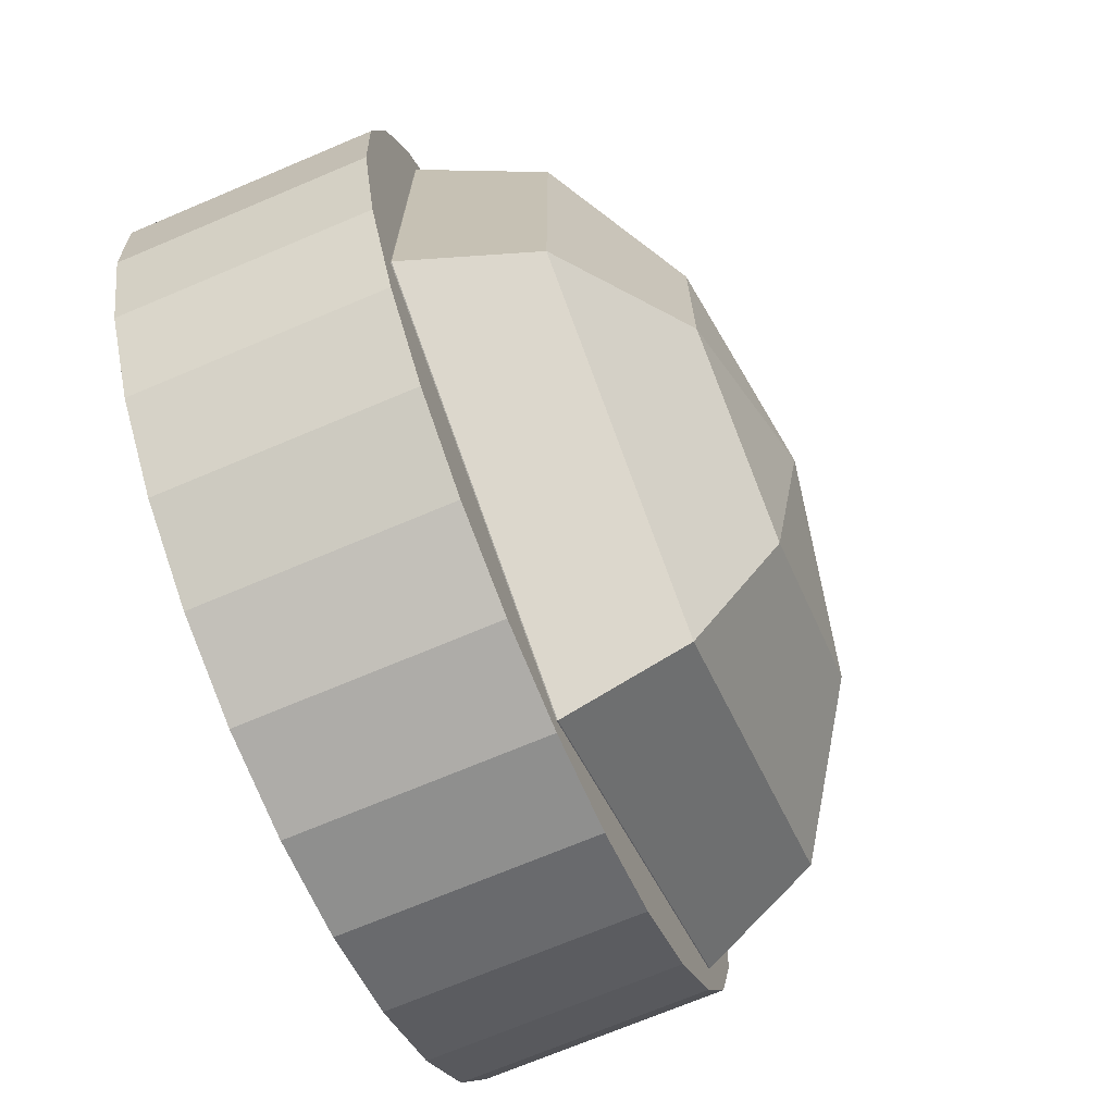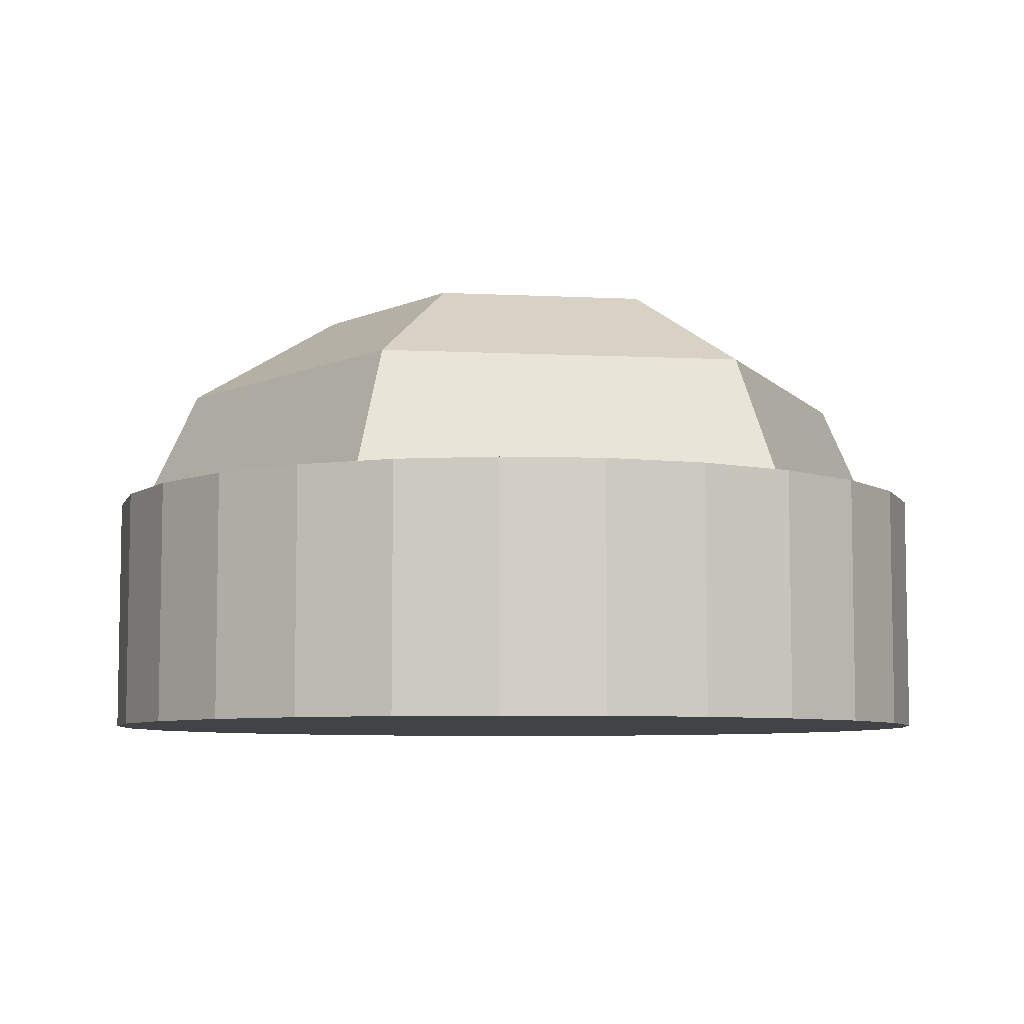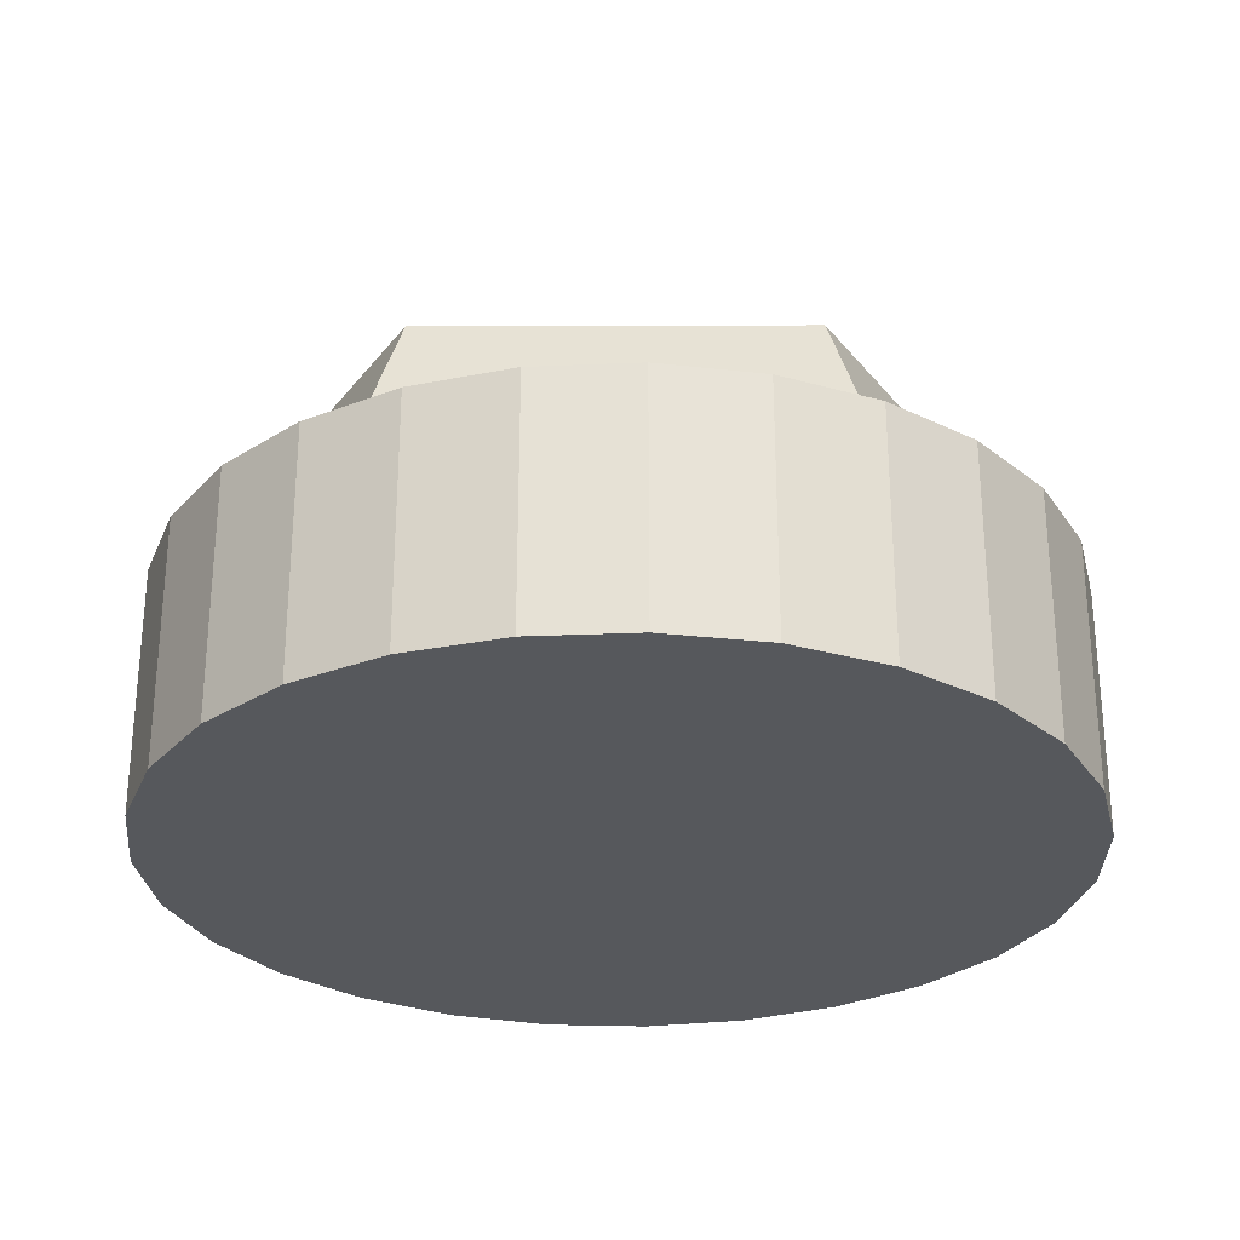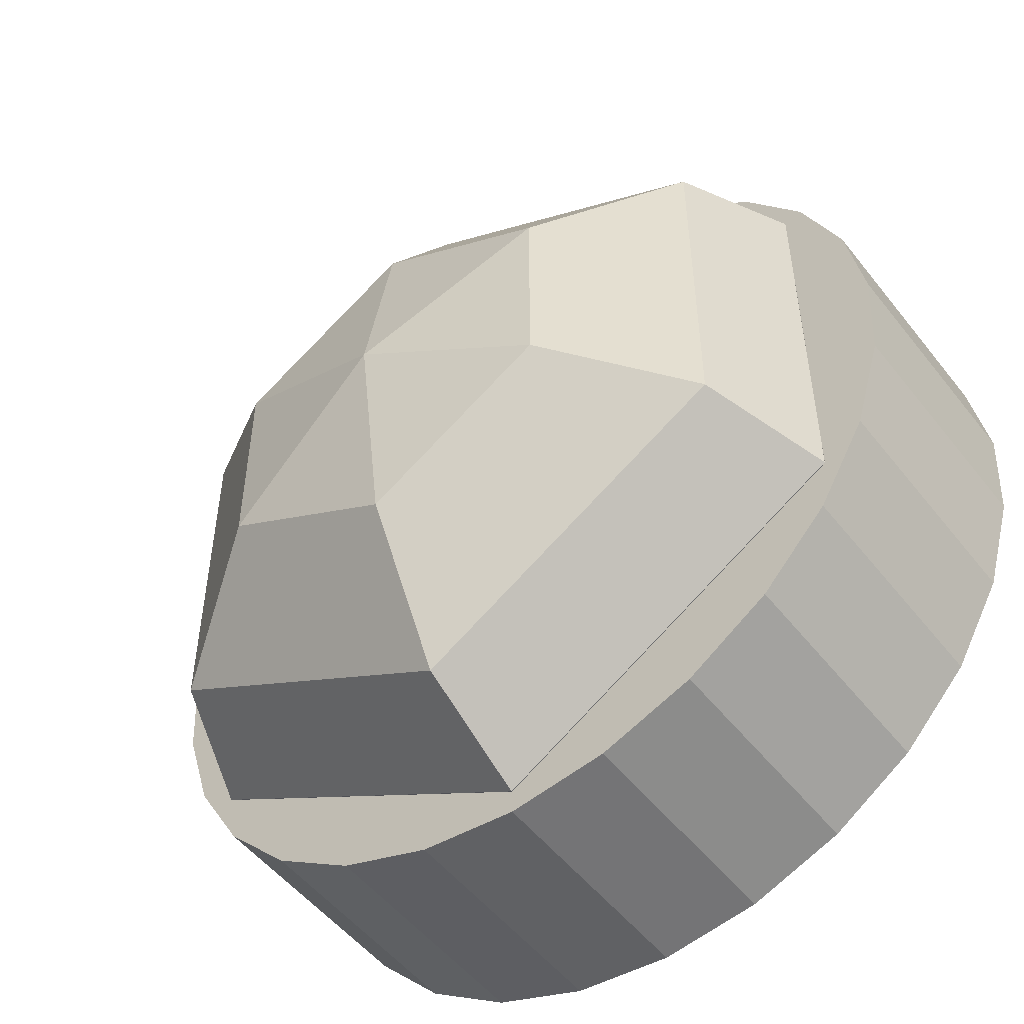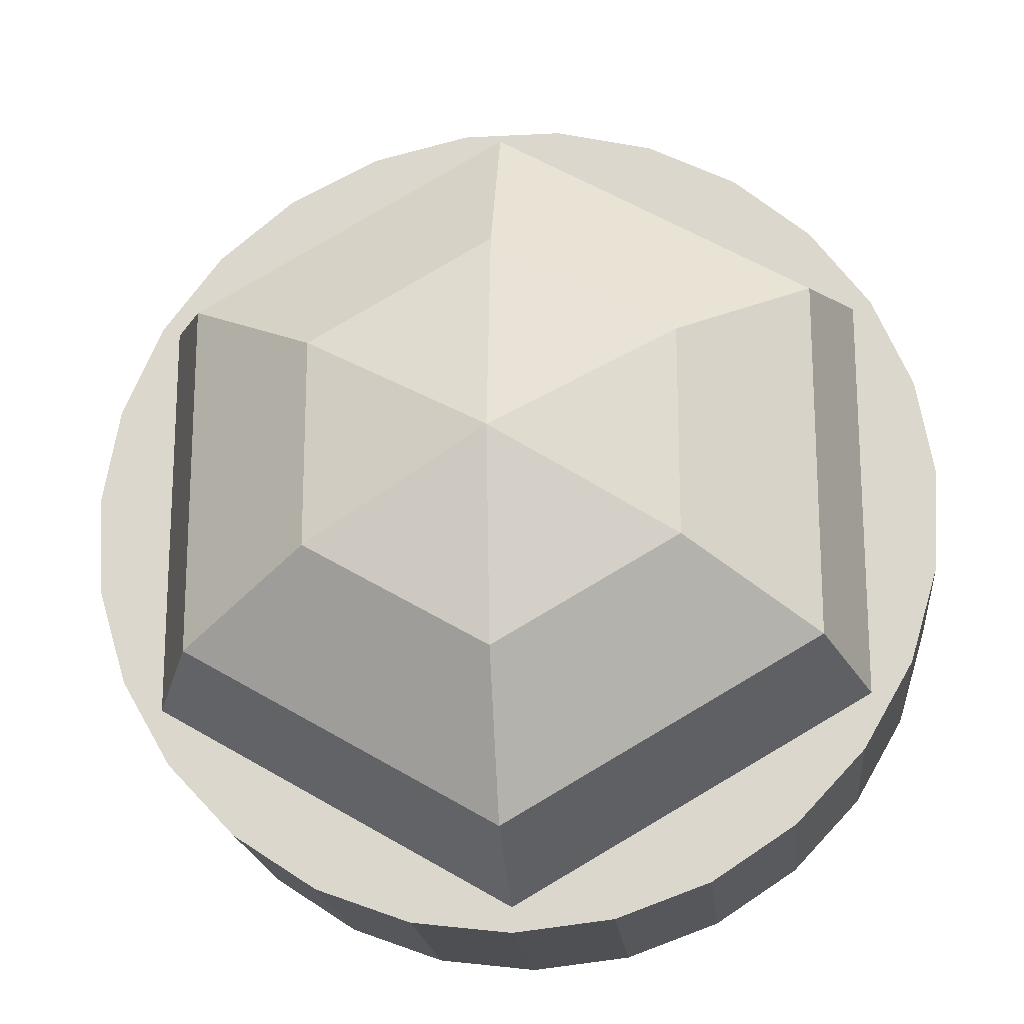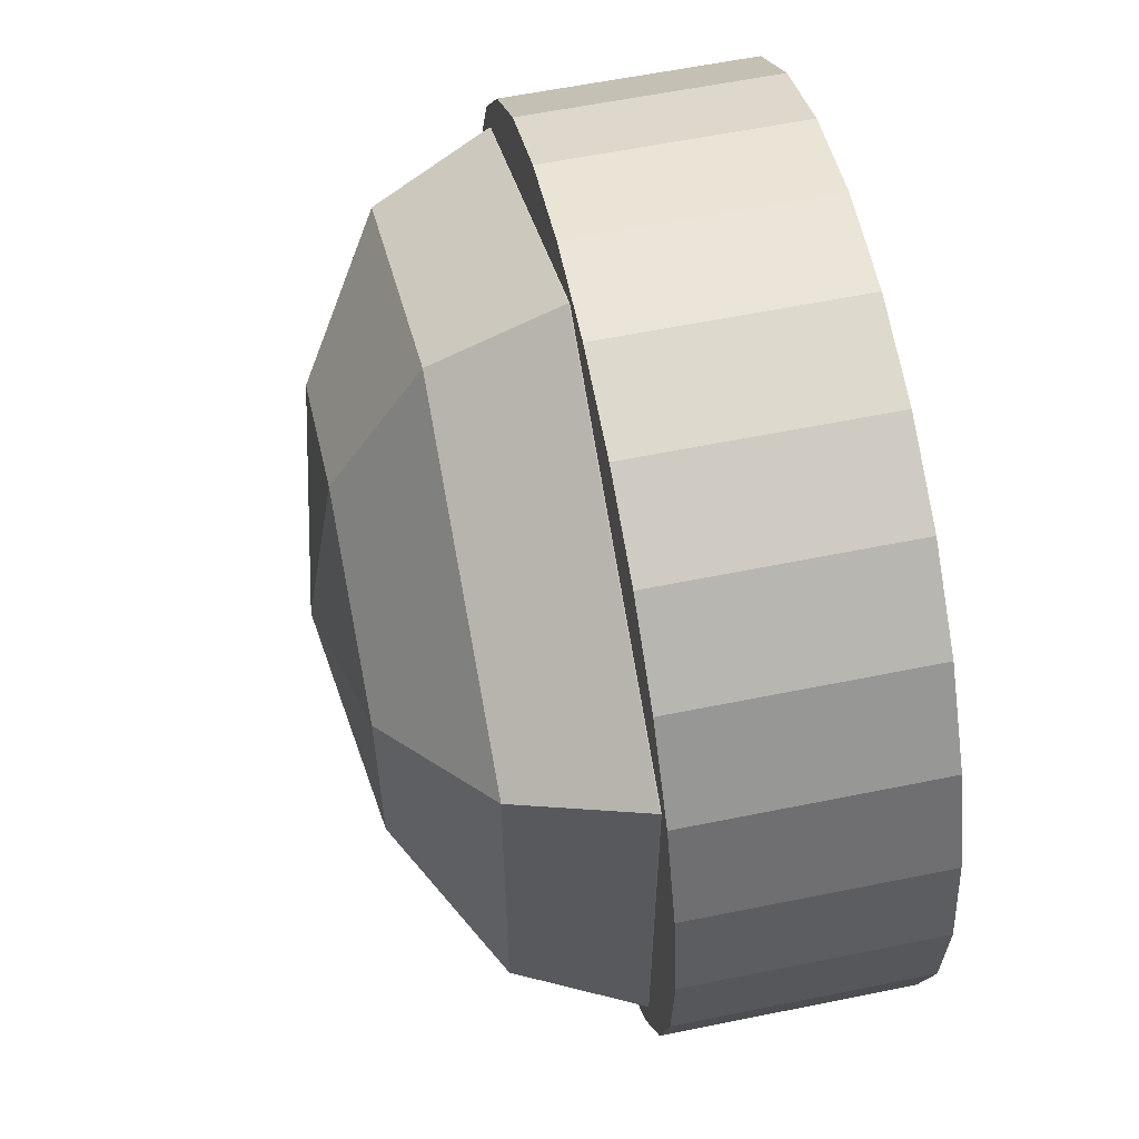
<metadata>
{"format":"obj","ext":"obj","renderer":"f3d","projection":"perspective","resolution":1024,"background":"white","views":[{"elev":-71.2,"azim":112.9,"up":"+Z"},{"elev":-6.9,"azim":-98.2,"up":"+Y"},{"elev":-28.1,"azim":150.3,"up":"+Y"},{"elev":-51.9,"azim":-143.0,"up":"+Z"},{"elev":-19.0,"azim":-174.3,"up":"+Z"},{"elev":59.5,"azim":-101.8,"up":"+Z"}]}
</metadata>
<code>
o Сфера_Сфера.011
v -0 0.07916 -0.04395
v -0 0.06173 -0.07383
v -0 0.03792 -0.08477
v -0 0.01411 -0.07383
v -0 -0.003326 -0.04395
v -0 0.08554 -0.003131
v 0.03535 0.07916 -0.02354
v 0.06123 0.06173 -0.03848
v 0.0707 0.03792 -0.04395
v 0.06123 0.01411 -0.03848
v 0.03535 -0.003326 -0.02354
v 0.03535 0.07916 0.01728
v 0.06123 0.06173 0.03222
v 0.0707 0.03792 0.03769
v 0.06123 0.01411 0.03222
v 0.03535 -0.003326 0.01728
v -0 0.07916 0.03769
v -0 0.06173 0.06757
v -0 0.03792 0.0785
v -0 0.01411 0.06757
v -0 -0.003326 0.03769
v -0 -0.009707 -0.003131
v -0.03535 0.07916 0.01728
v -0.06123 0.06173 0.03222
v -0.0707 0.03792 0.03769
v -0.06123 0.01411 0.03222
v -0.03535 -0.003326 0.01728
v -0.03535 0.07916 -0.02354
v -0.06123 0.06173 -0.03848
v -0.0707 0.03792 -0.04395
v -0.06123 0.01411 -0.03848
v -0.03535 -0.003326 -0.02354
v -0 -0.009994 -0.08969
v -0 0.03773 -0.08969
v 0.01981 -0.009994 -0.08737
v 0.01981 0.03773 -0.08737
v 0.03855 -0.009994 -0.08055
v 0.03855 0.03773 -0.08055
v 0.05521 -0.009994 -0.06959
v 0.05521 0.03773 -0.06959
v 0.0689 -0.009994 -0.05509
v 0.0689 0.03773 -0.05509
v 0.07887 -0.009994 -0.03781
v 0.07887 0.03773 -0.03781
v 0.08459 -0.009994 -0.01871
v 0.08459 0.03773 -0.01871
v 0.08575 -0.009994 0.001204
v 0.08575 0.03773 0.001204
v 0.08229 -0.009994 0.02084
v 0.08229 0.03773 0.02084
v 0.07439 -0.009994 0.03916
v 0.07439 0.03773 0.03916
v 0.06248 -0.009994 0.05516
v 0.06248 0.03773 0.05516
v 0.0472 -0.009994 0.06798
v 0.0472 0.03773 0.06798
v 0.02938 -0.009994 0.07693
v 0.02938 0.03773 0.07693
v 0.009972 -0.009994 0.08153
v 0.009972 0.03773 0.08153
v -0.009972 -0.009994 0.08153
v -0.009972 0.03773 0.08153
v -0.02938 -0.009994 0.07693
v -0.02938 0.03773 0.07693
v -0.0472 -0.009994 0.06798
v -0.0472 0.03773 0.06798
v -0.06248 -0.009994 0.05516
v -0.06248 0.03773 0.05516
v -0.07439 -0.009994 0.03916
v -0.07439 0.03773 0.03916
v -0.08229 -0.009994 0.02084
v -0.08229 0.03773 0.02084
v -0.08575 -0.009994 0.001204
v -0.08575 0.03773 0.001204
v -0.08459 -0.009994 -0.01871
v -0.08459 0.03773 -0.01871
v -0.07887 -0.009994 -0.03781
v -0.07887 0.03773 -0.03781
v -0.0689 -0.009994 -0.05509
v -0.0689 0.03773 -0.05509
v -0.05522 -0.009994 -0.06959
v -0.05522 0.03773 -0.06959
v -0.03855 -0.009994 -0.08055
v -0.03855 0.03773 -0.08055
v -0.01981 -0.009994 -0.08737
v -0.01981 0.03773 -0.08737
f 5 4 10 11
f 3 2 8 9
f 1 6 7
f 22 5 11
f 4 3 9 10
f 2 1 7 8
f 11 10 15 16
f 9 8 13 14
f 7 6 12
f 22 11 16
f 10 9 14 15
f 8 7 12 13
f 14 13 18 19
f 12 6 17
f 22 16 21
f 15 14 19 20
f 13 12 17 18
f 16 15 20 21
f 17 6 23
f 22 21 27
f 20 19 25 26
f 18 17 23 24
f 21 20 26 27
f 19 18 24 25
f 22 27 32
f 26 25 30 31
f 24 23 28 29
f 27 26 31 32
f 25 24 29 30
f 23 6 28
f 22 32 5
f 31 30 3 4
f 29 28 1 2
f 32 31 4 5
f 30 29 2 3
f 28 6 1
f 33 34 36 35
f 35 36 38 37
f 37 38 40 39
f 39 40 42 41
f 41 42 44 43
f 43 44 46 45
f 45 46 48 47
f 47 48 50 49
f 49 50 52 51
f 51 52 54 53
f 53 54 56 55
f 55 56 58 57
f 57 58 60 59
f 59 60 62 61
f 61 62 64 63
f 63 64 66 65
f 65 66 68 67
f 67 68 70 69
f 69 70 72 71
f 71 72 74 73
f 73 74 76 75
f 75 76 78 77
f 77 78 80 79
f 79 80 82 81
f 81 82 84 83
f 36 34 86 84 82 80 78 76 74 72 70 68 66 64 62 60 58 56 54 52 50 48 46 44 42 40 38
f 83 84 86 85
f 85 86 34 33
f 33 35 37 39 41 43 45 47 49 51 53 55 57 59 61 63 65 67 69 71 73 75 77 79 81 83 85

</code>
